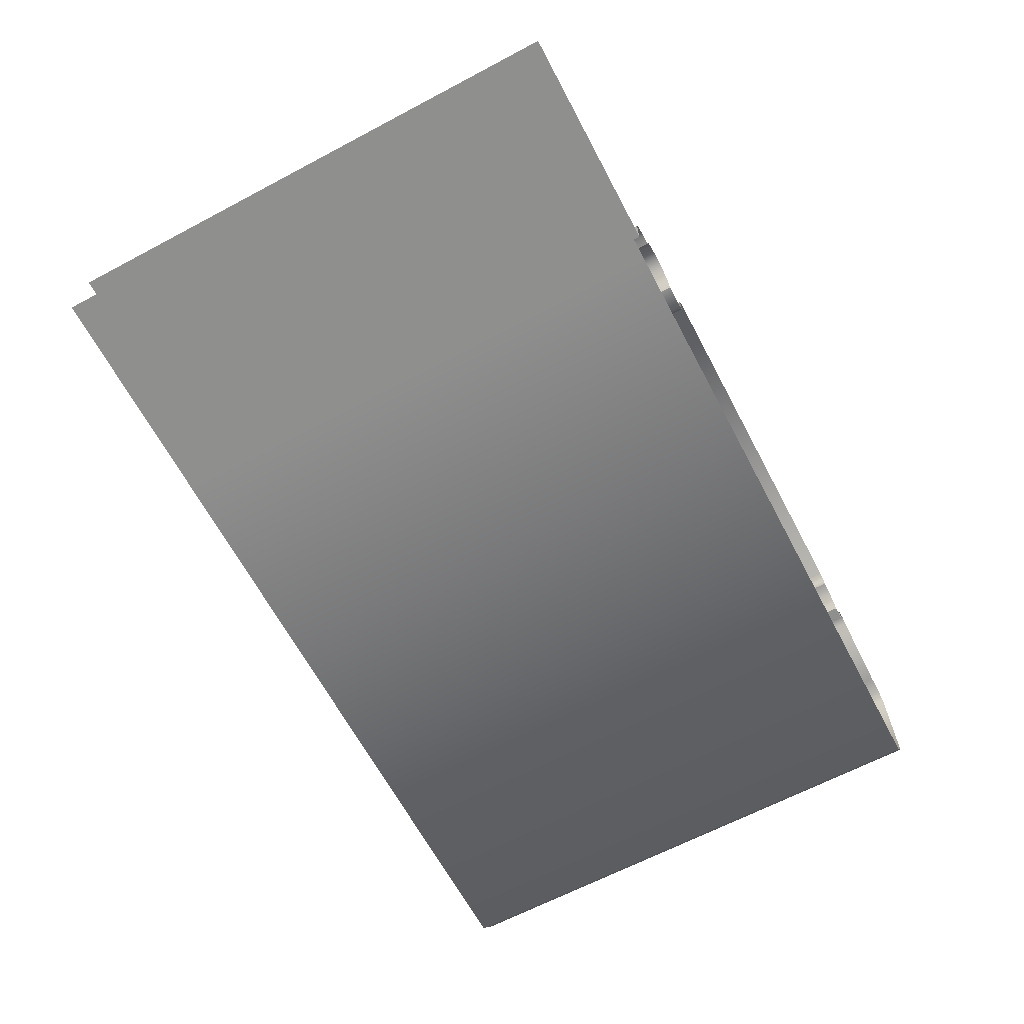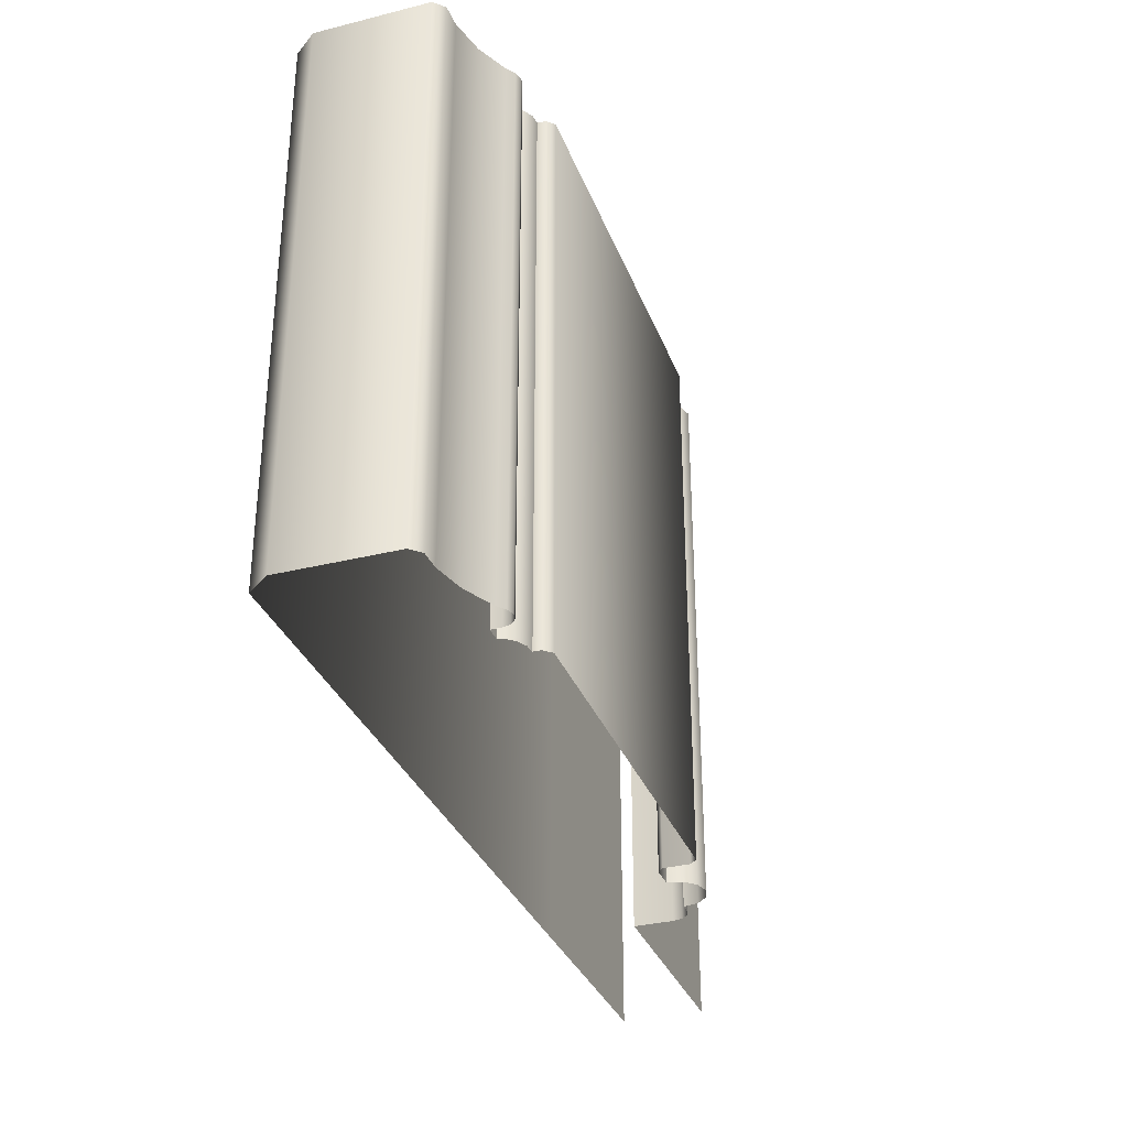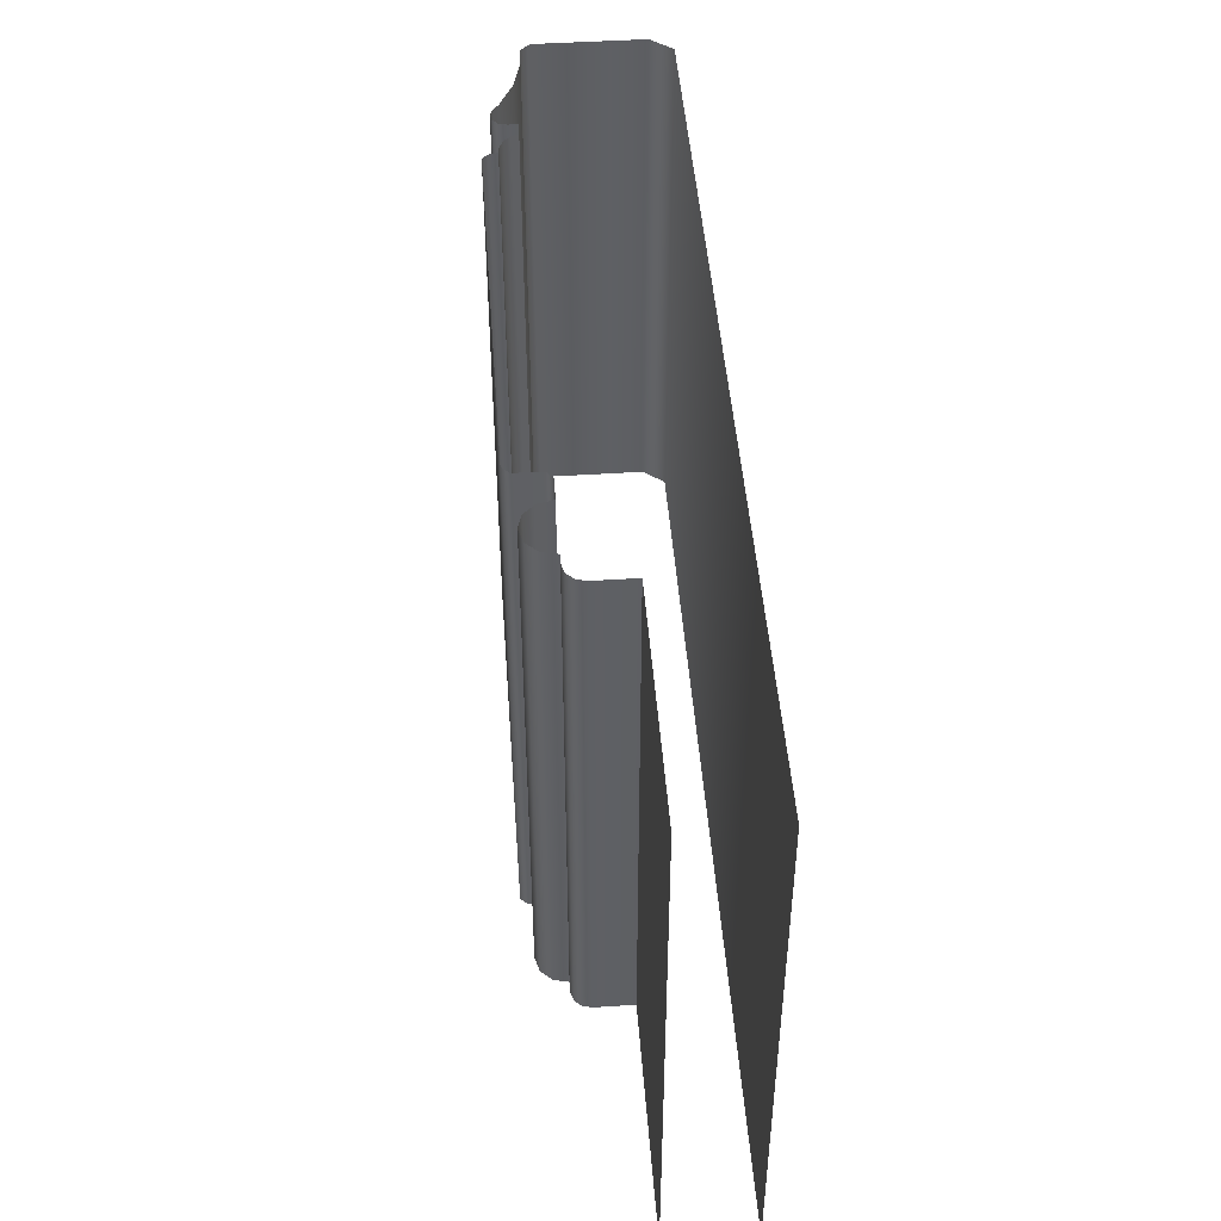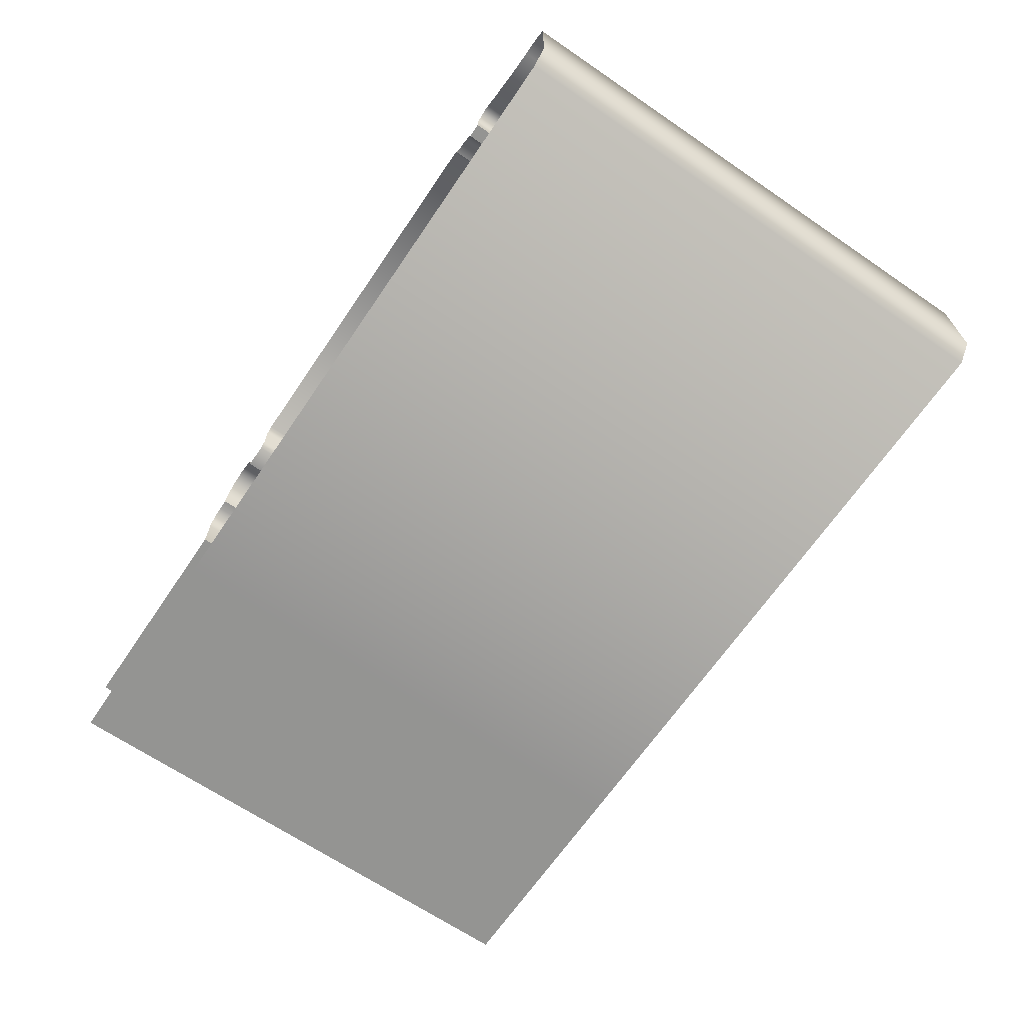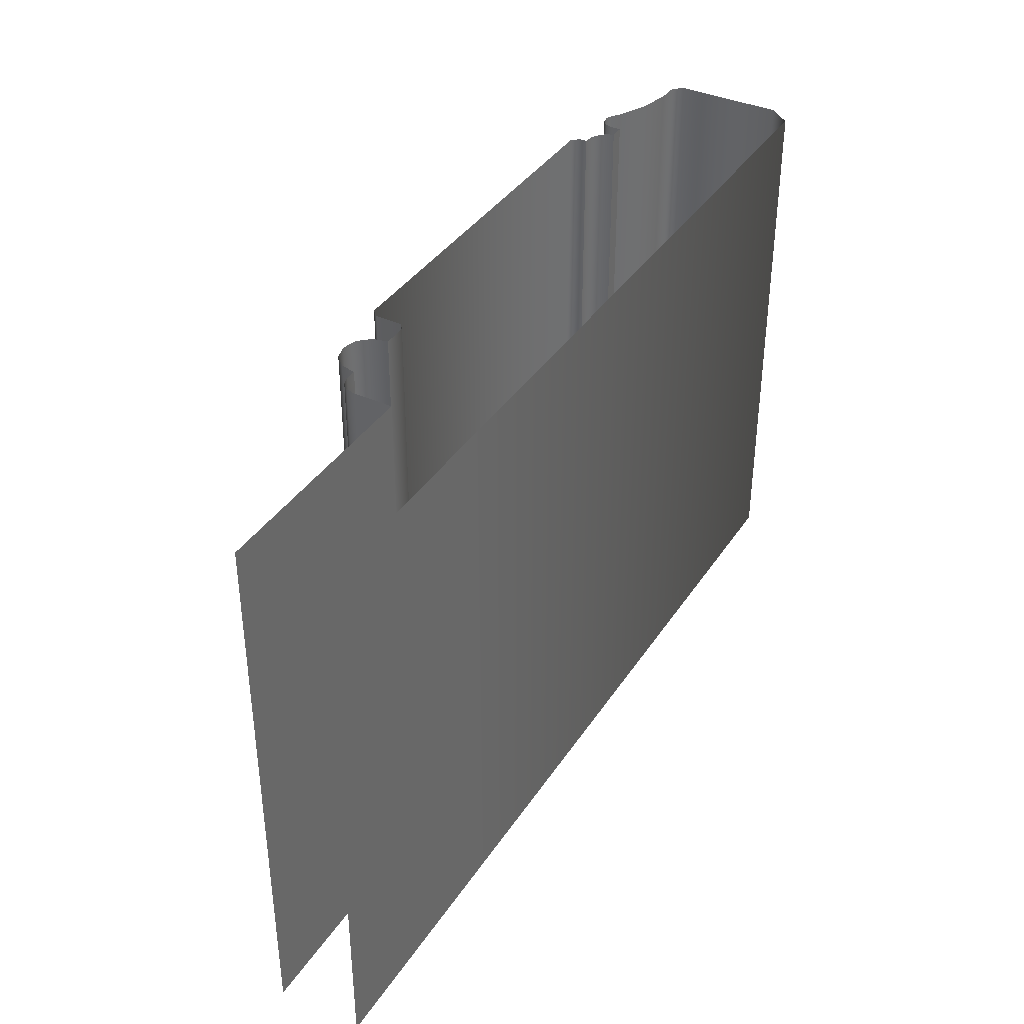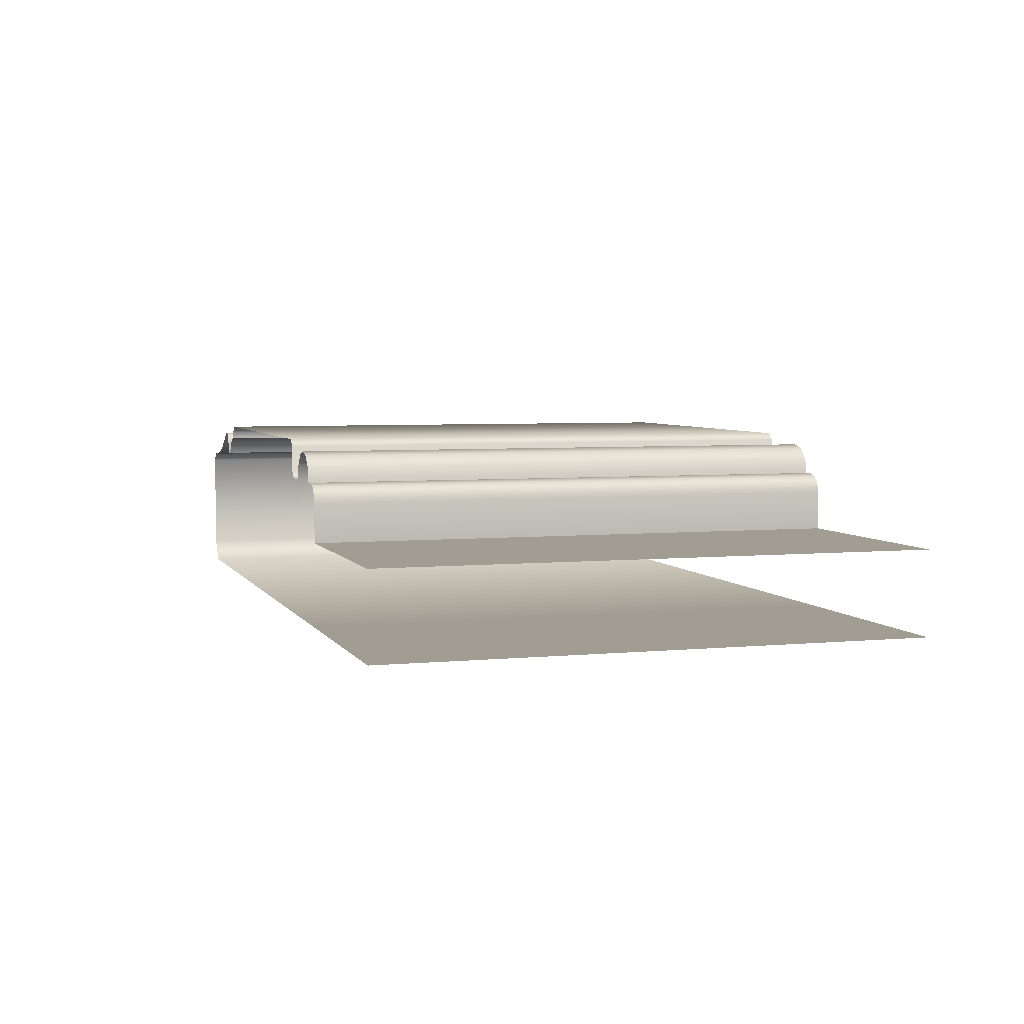
<metadata>
{"format":"obj","ext":"obj","renderer":"f3d","projection":"perspective","resolution":1024,"background":"white","views":[{"elev":-65.1,"azim":118.0,"up":"+Z"},{"elev":-32.7,"azim":-71.0,"up":"+Y"},{"elev":46.9,"azim":85.8,"up":"+Y"},{"elev":-66.9,"azim":-124.3,"up":"+Z"},{"elev":38.1,"azim":119.6,"up":"+Y"},{"elev":4.7,"azim":72.7,"up":"+Z"}]}
</metadata>
<code>
o DF_12_CL1/DF_12_CL/mesh24/mesh24-geometry#mesh24-geometry
v -0.6932 0.4716 0.3303
v -0.6932 0.5536 0.3318
v -0.6932 0.4716 0.3318
v -0.6932 0.5536 0.3303
v -0.6935 0.5536 0.333
v -0.691 0.5536 0.3303
v -0.6935 0.4716 0.333
v -0.691 0.4716 0.3303
v -0.6943 0.4716 0.3338
v -0.6906 0.5536 0.3314
v -0.6943 0.5536 0.3338
v -0.6906 0.4716 0.3314
v -0.6955 0.4716 0.334
v -0.6899 0.5536 0.3322
v -0.6955 0.5536 0.334
v -0.6899 0.4716 0.3322
v -0.6966 0.4716 0.3336
v -0.6885 0.5536 0.3331
v -0.6966 0.5536 0.3336
v -0.6885 0.4716 0.3331
v -0.6977 0.4716 0.3327
v -0.687 0.5536 0.3332
v -0.6977 0.5536 0.3327
v -0.687 0.4716 0.3332
v -0.7022 0.4716 0.3306
v -0.687 0.5536 0.3344
v -0.7022 0.5536 0.3306
v -0.687 0.4716 0.3344
v -0.7072 0.4716 0.3294
v -0.6859 0.5536 0.3355
v -0.7072 0.5536 0.3294
v -0.6859 0.4716 0.3355
v -0.7102 0.4716 0.3293
v -0.6277 0.5536 0.3355
v -0.7102 0.5536 0.3293
v -0.6277 0.4716 0.3355
v -0.7116 0.4716 0.3279
v -0.6267 0.4716 0.3344
v -0.7116 0.5536 0.3279
v -0.6267 0.5536 0.3344
v -0.7116 0.4716 0.3115
v -0.6266 0.4716 0.3304
v -0.7116 0.5536 0.3115
v -0.6266 0.5536 0.3304
v -0.709 0.4716 0.3082
v -0.6256 0.5536 0.3295
v -0.709 0.5536 0.3082
v -0.6256 0.4716 0.3295
v -0.6092 0.4716 0.3082
v -0.622 0.5536 0.3295
v -0.6092 0.5536 0.3082
v -0.622 0.4716 0.3295
v -0.5742 0.4716 0.3082
v -0.6215 0.5536 0.3317
v -0.5742 0.5536 0.3082
v -0.6215 0.4716 0.3317
v -0.6199 0.5536 0.3334
v -0.6199 0.4716 0.3334
v -0.6177 0.5536 0.334
v -0.6177 0.4716 0.334
v -0.6155 0.5536 0.3334
v -0.6155 0.4716 0.3334
v -0.614 0.4716 0.3317
v -0.614 0.5536 0.3317
v -0.6135 0.4716 0.3295
v -0.6135 0.5536 0.3295
v -0.6119 0.5536 0.3295
v -0.6119 0.4716 0.3295
v -0.6105 0.5536 0.3291
v -0.6105 0.4716 0.3291
v -0.6096 0.4716 0.3281
v -0.6096 0.5536 0.3281
v -0.6092 0.4716 0.3267
v -0.6092 0.5536 0.3267
v -0.6092 0.4716 0.3208
v -0.6092 0.5536 0.3208
v -0.5742 0.5536 0.3208
v -0.5742 0.4716 0.3208
f 1 2 3
f 2 1 4
f 5 3 2
f 1 6 4
f 3 5 7
f 6 1 8
f 5 9 7
f 8 10 6
f 9 5 11
f 10 8 12
f 11 13 9
f 12 14 10
f 13 11 15
f 14 12 16
f 15 17 13
f 16 18 14
f 17 15 19
f 18 16 20
f 19 21 17
f 20 22 18
f 21 19 23
f 22 20 24
f 23 25 21
f 24 26 22
f 25 23 27
f 26 24 28
f 27 29 25
f 28 30 26
f 29 27 31
f 30 28 32
f 31 33 29
f 32 34 30
f 33 31 35
f 34 32 36
f 35 37 33
f 38 34 36
f 37 35 39
f 34 38 40
f 39 41 37
f 42 40 38
f 41 39 43
f 40 42 44
f 43 45 41
f 42 46 44
f 45 43 47
f 46 42 48
f 47 49 45
f 48 50 46
f 49 47 51
f 50 48 52
f 51 53 49
f 52 54 50
f 53 51 55
f 54 52 56
f 56 57 54
f 57 56 58
f 58 59 57
f 59 58 60
f 60 61 59
f 61 60 62
f 63 61 62
f 61 63 64
f 65 64 63
f 64 65 66
f 65 67 66
f 67 65 68
f 68 69 67
f 69 68 70
f 71 69 70
f 69 71 72
f 73 72 71
f 72 73 74
f 75 74 73
f 74 75 76
f 75 77 76
f 77 75 78
f 3 2 1
f 4 1 2
f 2 3 5
f 4 6 1
f 7 5 3
f 8 1 6
f 7 9 5
f 6 10 8
f 11 5 9
f 12 8 10
f 9 13 11
f 10 14 12
f 15 11 13
f 16 12 14
f 13 17 15
f 14 18 16
f 19 15 17
f 20 16 18
f 17 21 19
f 18 22 20
f 23 19 21
f 24 20 22
f 21 25 23
f 22 26 24
f 27 23 25
f 28 24 26
f 25 29 27
f 26 30 28
f 31 27 29
f 32 28 30
f 29 33 31
f 30 34 32
f 35 31 33
f 36 32 34
f 33 37 35
f 36 34 38
f 39 35 37
f 40 38 34
f 37 41 39
f 38 40 42
f 43 39 41
f 44 42 40
f 41 45 43
f 44 46 42
f 47 43 45
f 48 42 46
f 45 49 47
f 46 50 48
f 51 47 49
f 52 48 50
f 49 53 51
f 50 54 52
f 55 51 53
f 56 52 54
f 54 57 56
f 58 56 57
f 57 59 58
f 60 58 59
f 59 61 60
f 62 60 61
f 62 61 63
f 64 63 61
f 63 64 65
f 66 65 64
f 66 67 65
f 68 65 67
f 67 69 68
f 70 68 69
f 70 69 71
f 72 71 69
f 71 72 73
f 74 73 72
f 73 74 75
f 76 75 74
f 76 77 75
f 78 75 77

</code>
